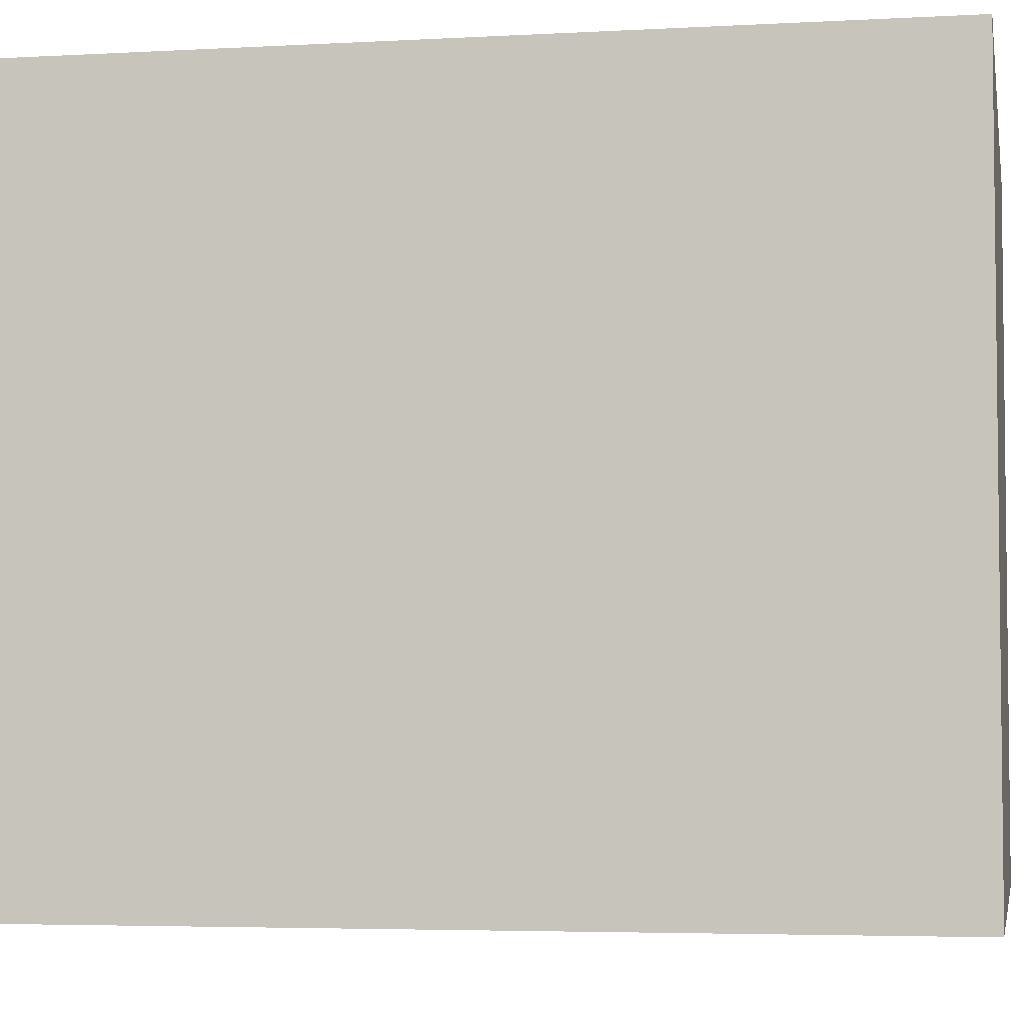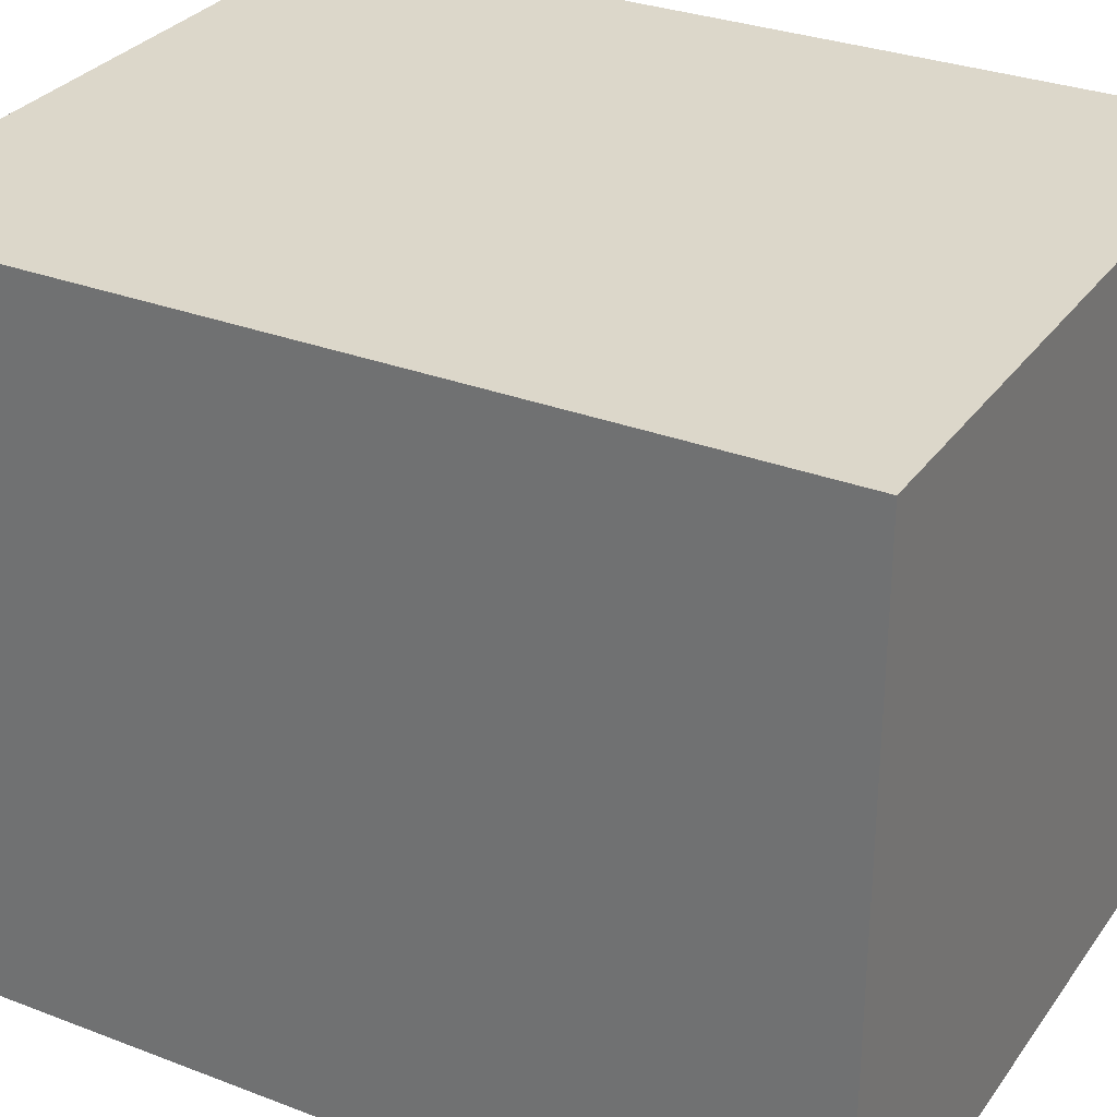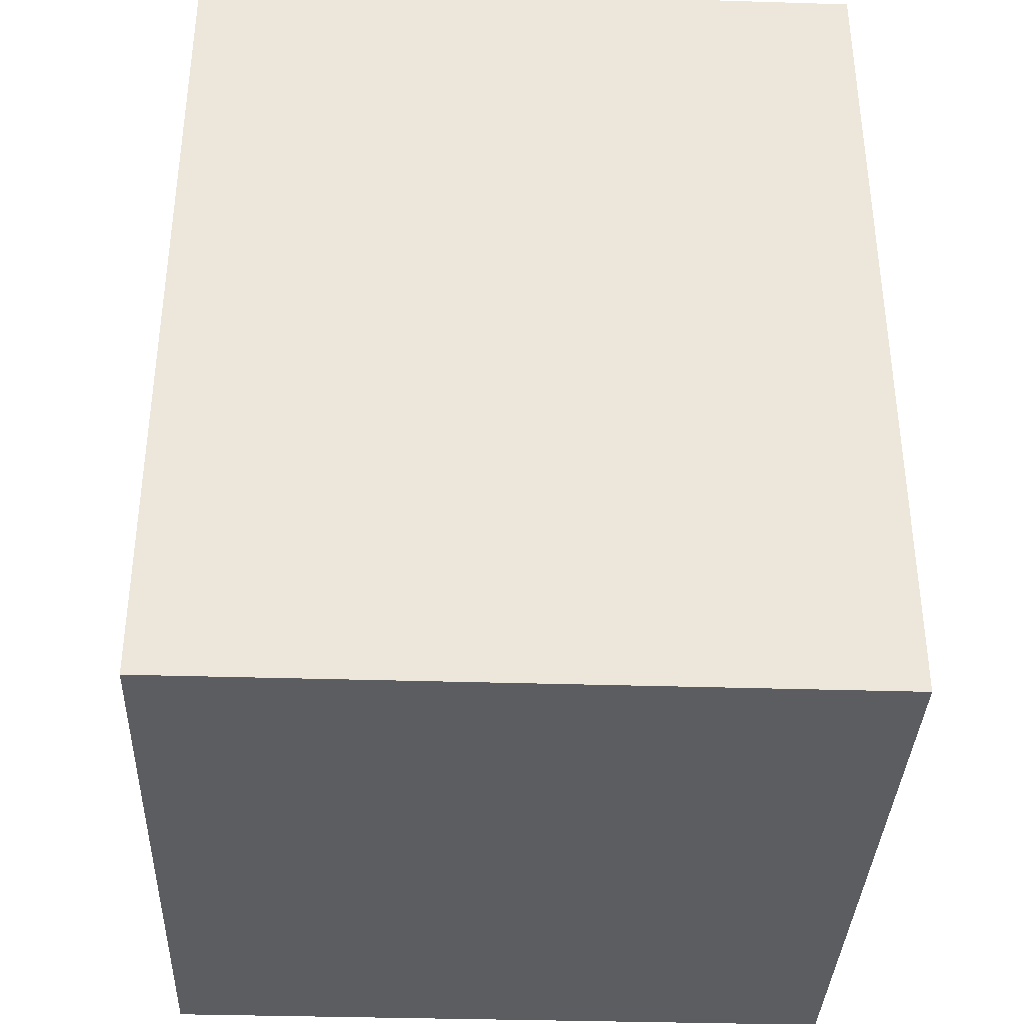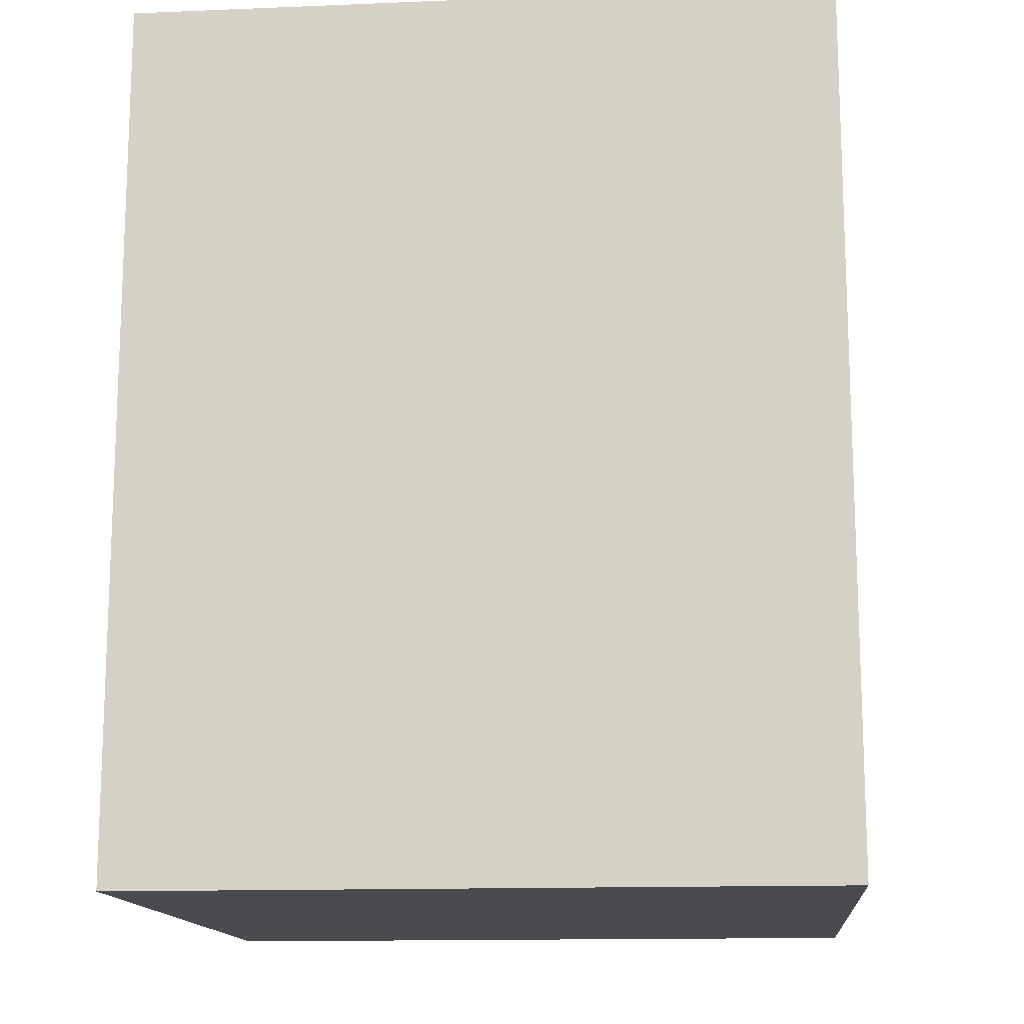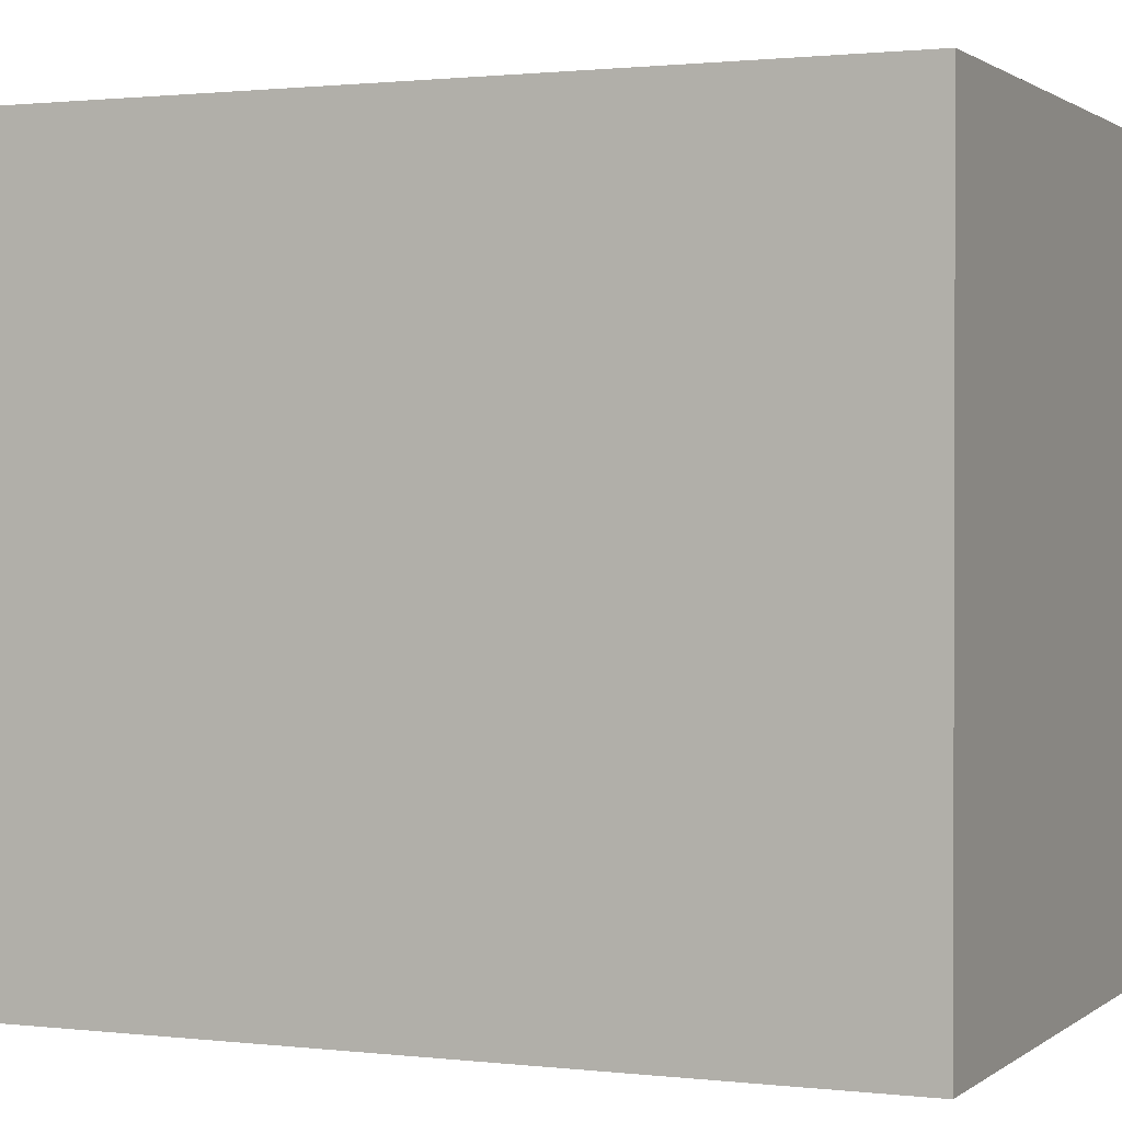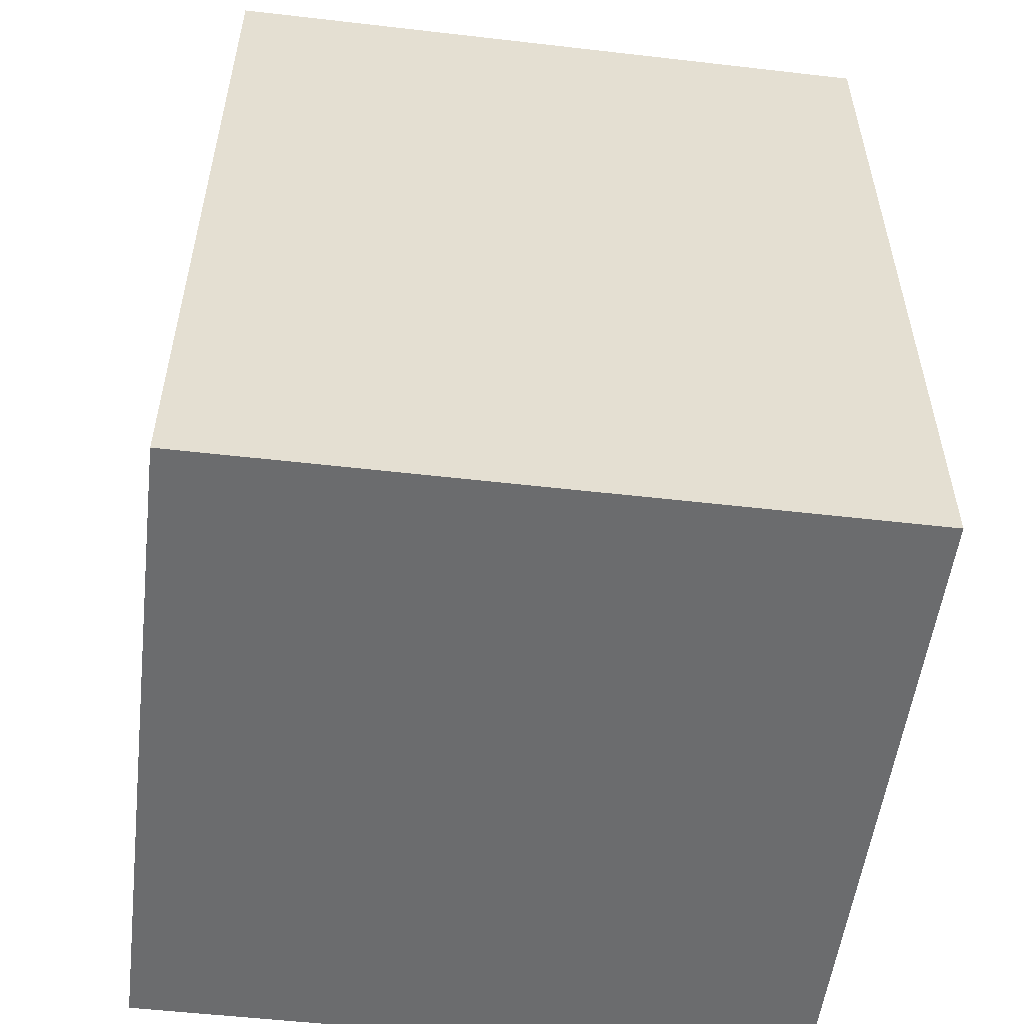
<metadata>
{"format":"obj","ext":"obj","renderer":"f3d","projection":"perspective","resolution":1024,"background":"white","views":[{"elev":-4.3,"azim":-79.6,"up":"+Y"},{"elev":30.4,"azim":-60.9,"up":"+Y"},{"elev":-36.1,"azim":-92.3,"up":"+Z"},{"elev":-14.1,"azim":5.2,"up":"+Z"},{"elev":1.1,"azim":-66.5,"up":"+Y"},{"elev":-53.6,"azim":-97.0,"up":"+Z"}]}
</metadata>
<code>
v -1152 2816 208
v -1088 2752 208
v -1152 2752 208
v -1088 2816 208
v -1152 2752 288
v -1088 2816 288
v -1152 2816 288
v -1088 2752 288
f 1 2 3
f 1 4 2
f 5 6 7
f 5 8 6
f 7 4 1
f 7 6 4
f 8 3 2
f 8 5 3
f 6 2 4
f 6 8 2
f 5 1 3
f 5 7 1

</code>
